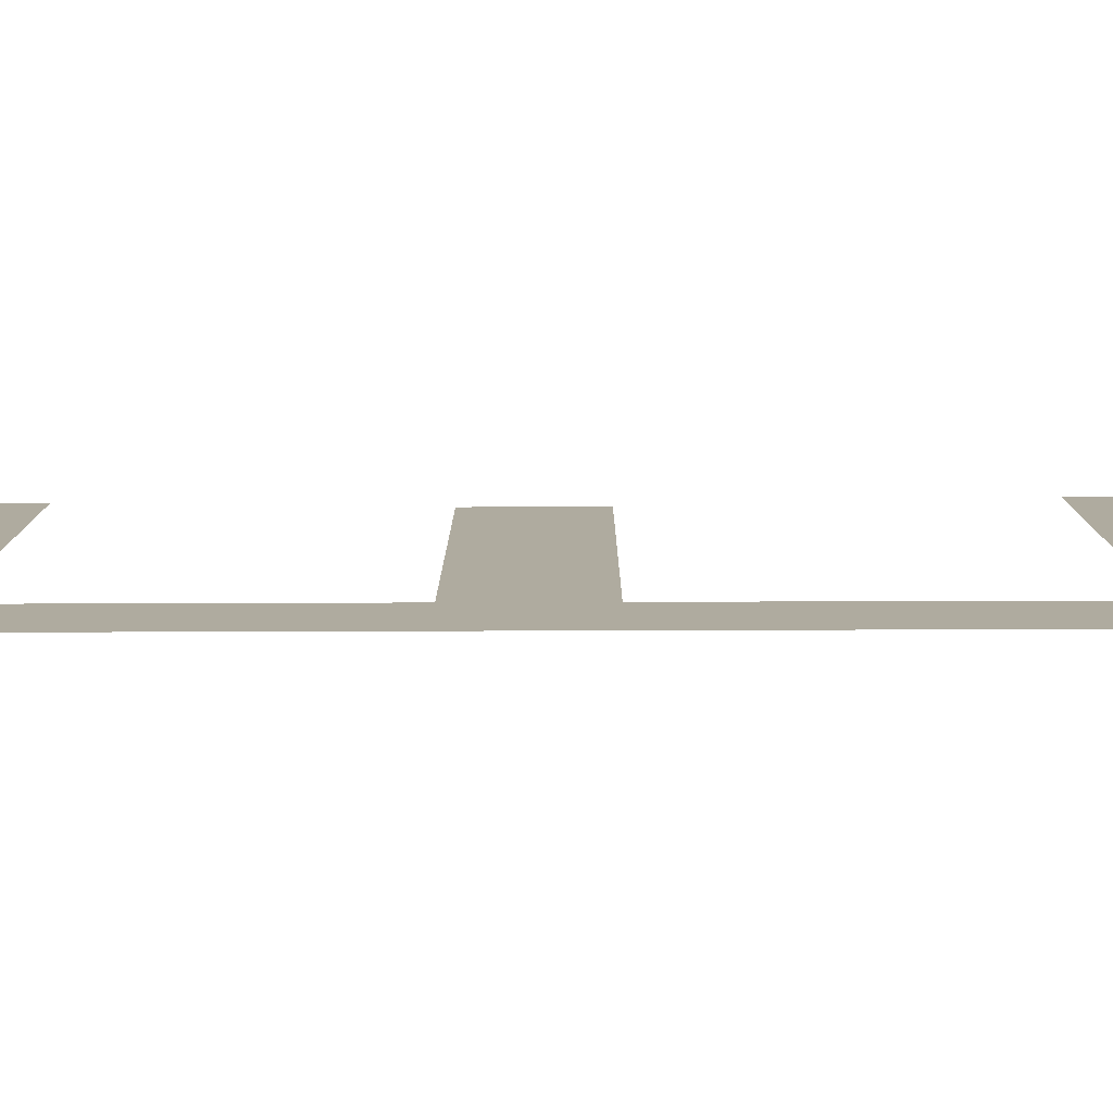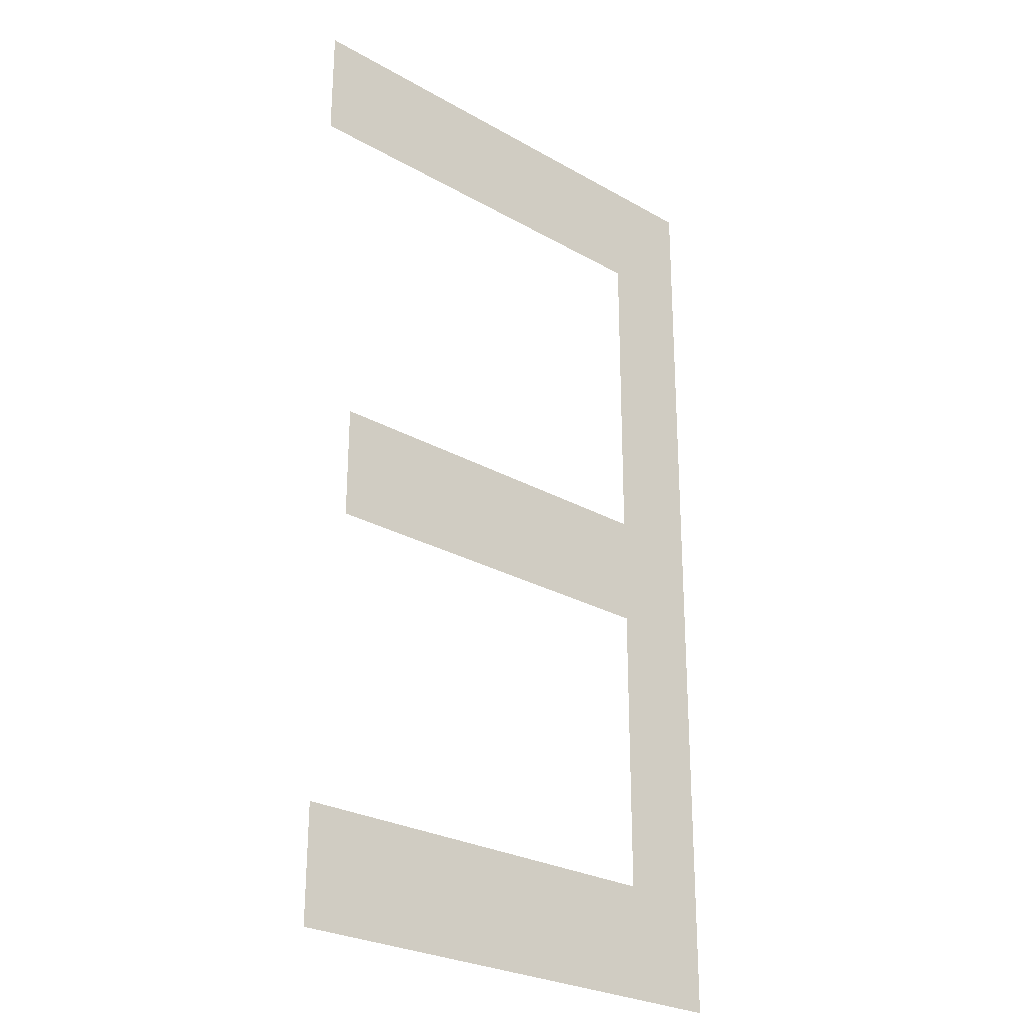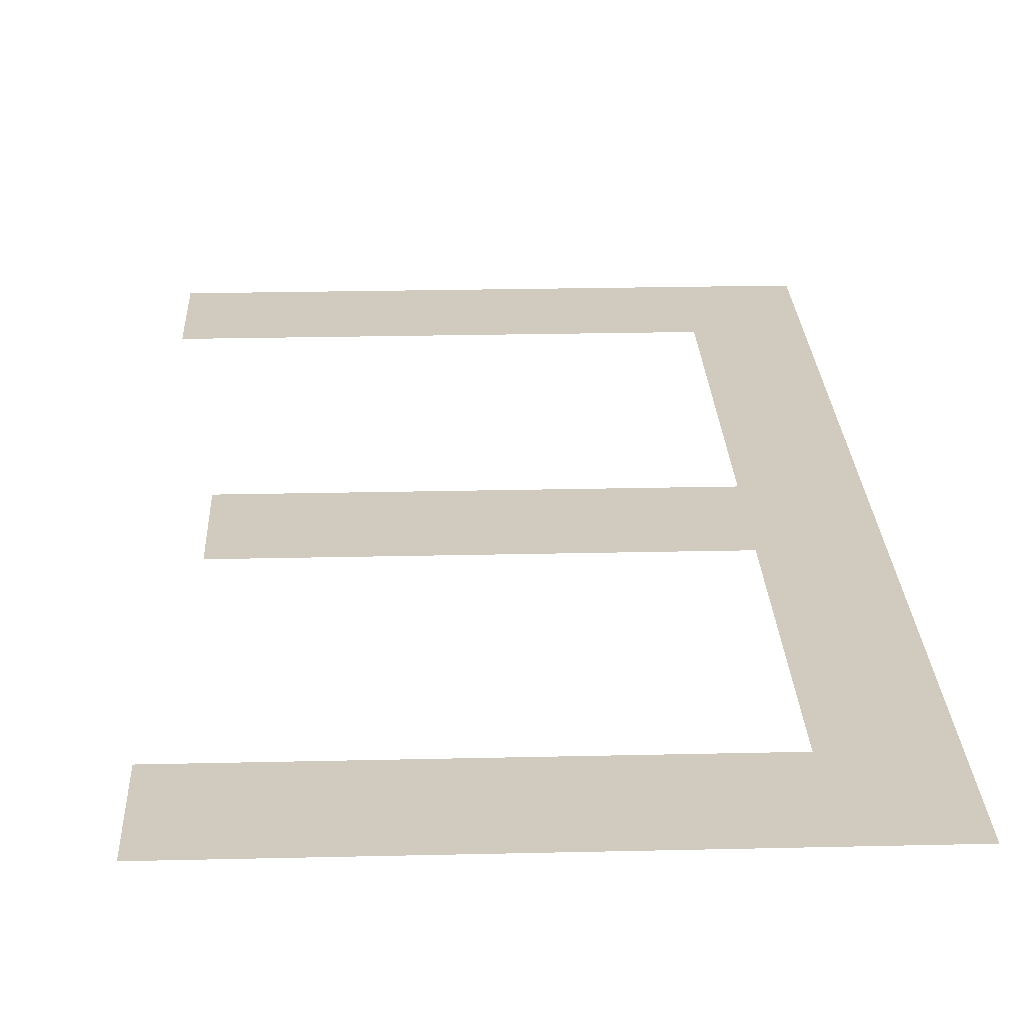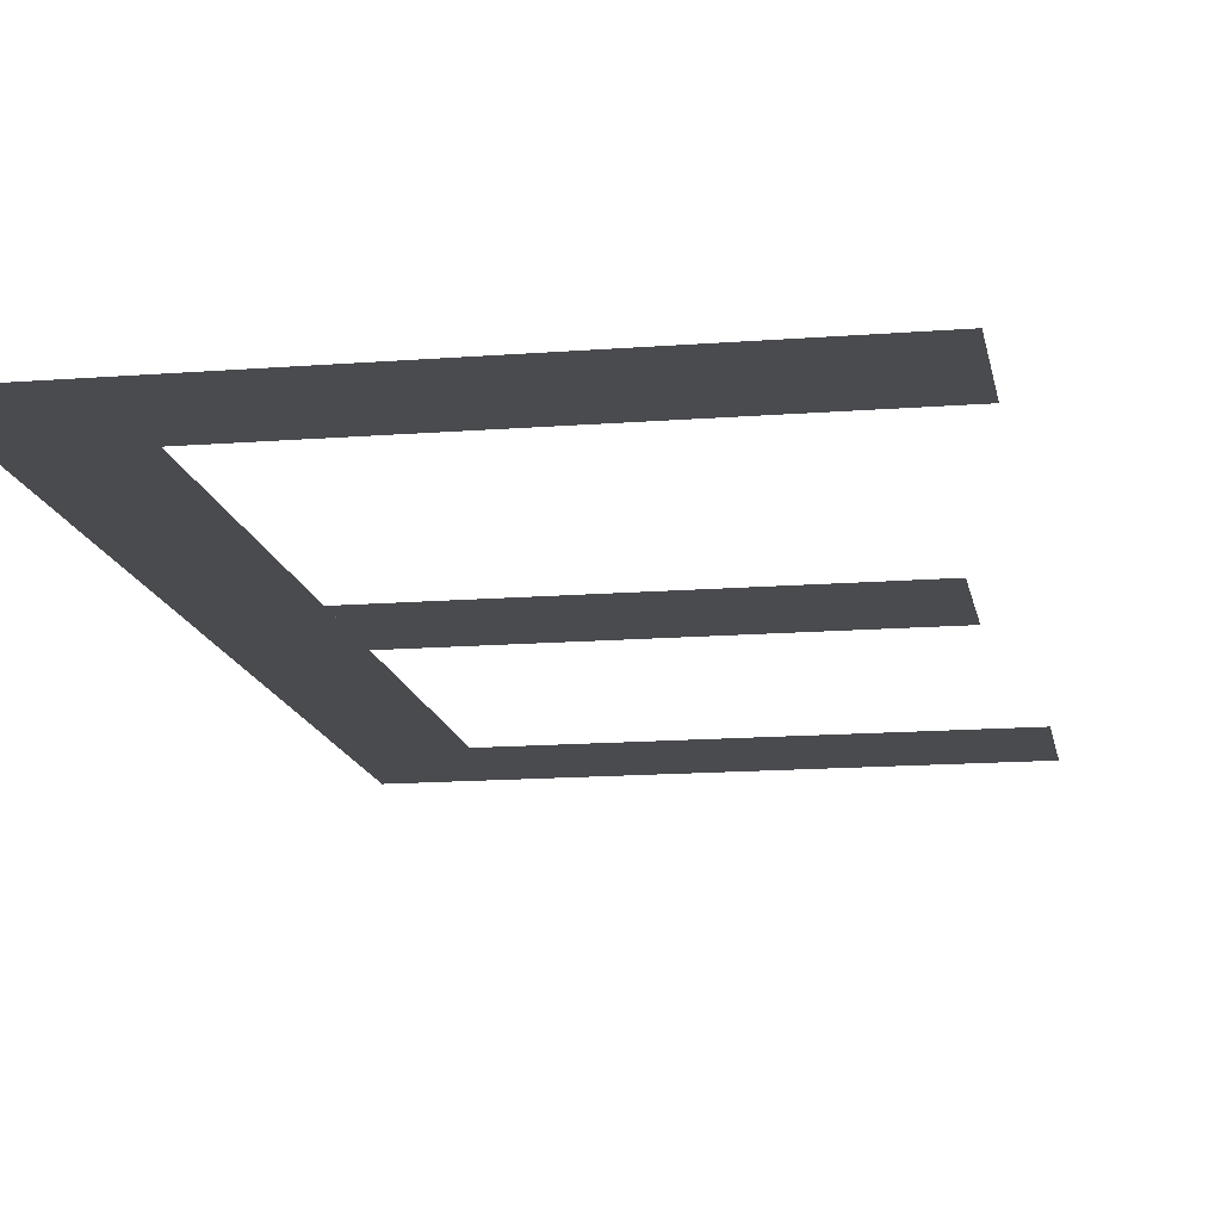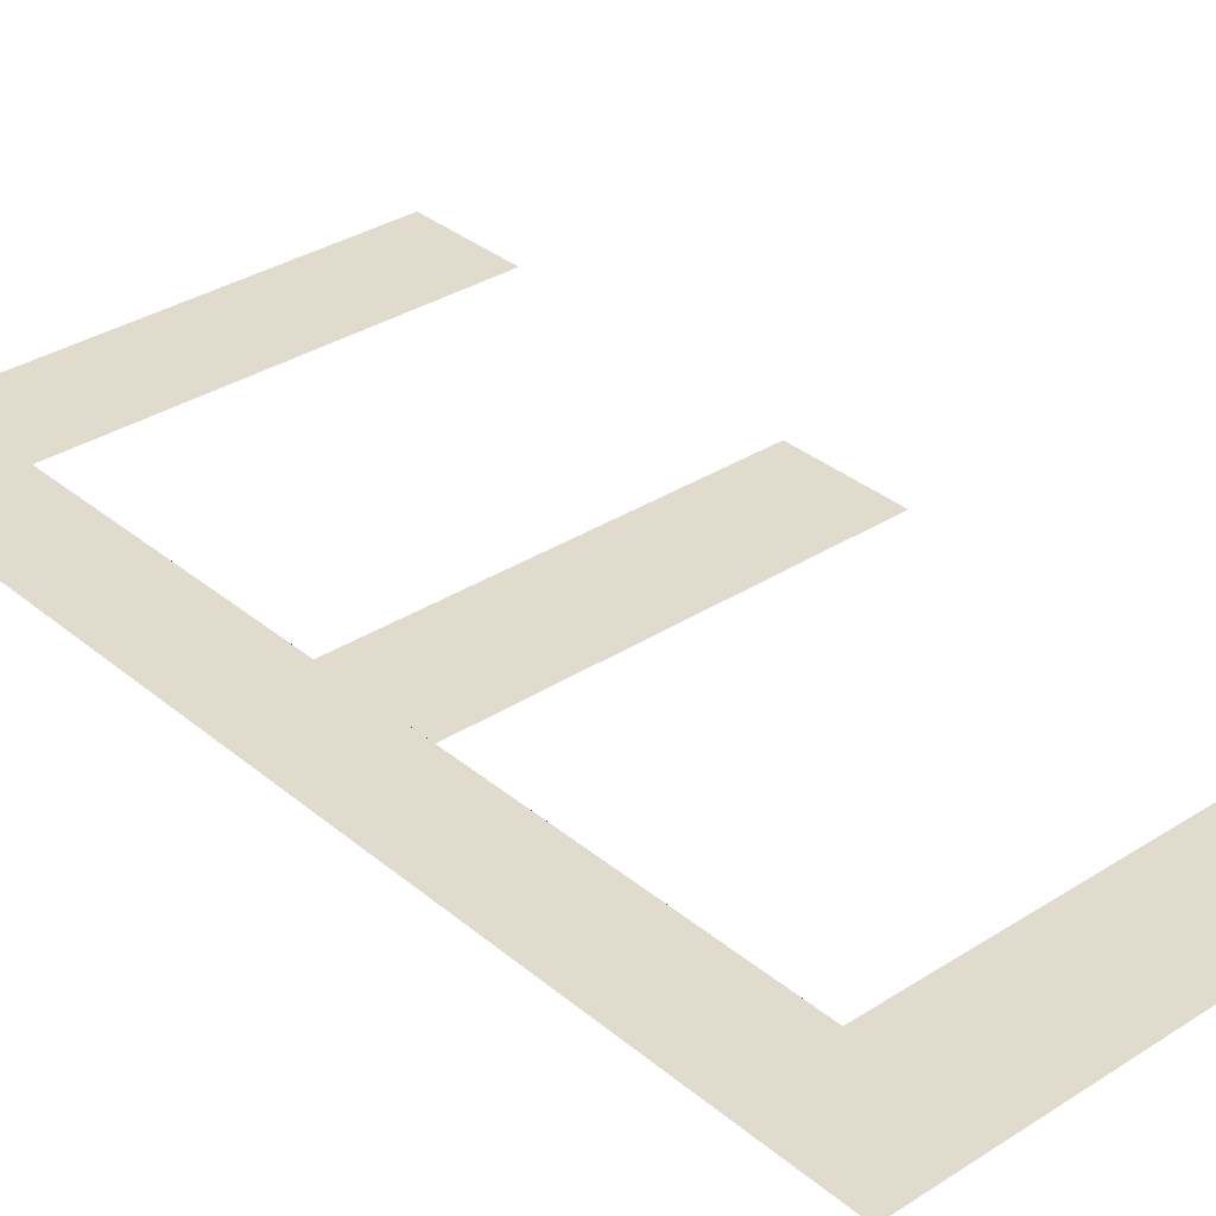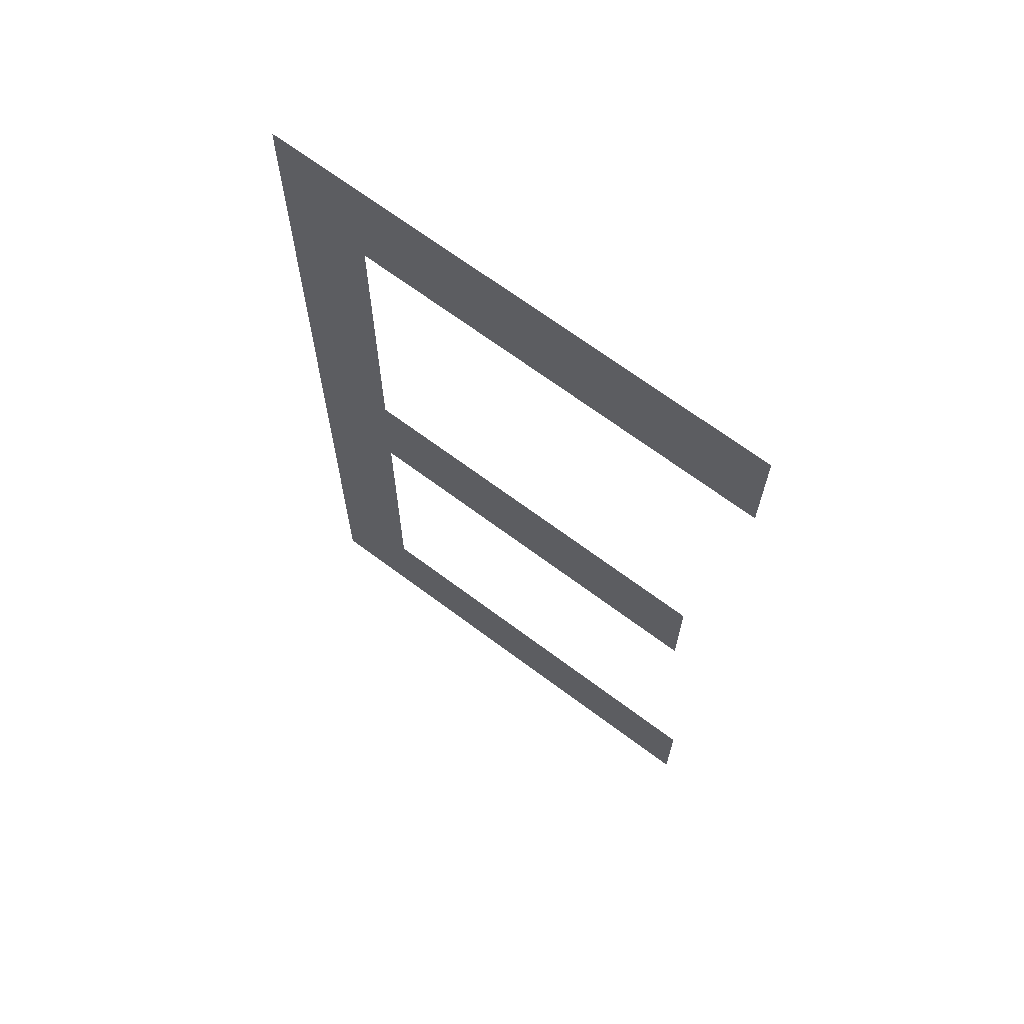
<metadata>
{"format":"obj","ext":"obj","renderer":"f3d","projection":"perspective","resolution":1024,"background":"white","views":[{"elev":9.6,"azim":-89.9,"up":"+Y"},{"elev":-26.7,"azim":138.4,"up":"+Z"},{"elev":23.2,"azim":177.7,"up":"+Y"},{"elev":-14.1,"azim":10.0,"up":"+Y"},{"elev":33.5,"azim":-41.3,"up":"+Y"},{"elev":68.3,"azim":36.8,"up":"+Z"}]}
</metadata>
<code>
o mesh259/mesh259-geometry#mesh259-geometry
v 0.03869 -0.1678 0.2545
v 0.03991 -0.1678 0.256
v 0.03869 -0.1677 0.2675
v 0.04537 -0.1678 0.2545
v 0.03991 -0.1677 0.2659
v 0.04537 -0.1678 0.256
v 0.04559 -0.1677 0.2675
v 0.03991 -0.1678 0.26
v 0.04559 -0.1677 0.2659
v 0.03991 -0.1677 0.2615
v 0.04503 -0.1678 0.26
v 0.04503 -0.1677 0.2615
f 1 2 3
f 2 1 4
f 3 2 1
f 4 1 2
f 5 3 2
f 2 3 5
f 2 4 6
f 6 4 2
f 3 5 7
f 7 5 3
f 5 2 8
f 8 2 5
f 7 5 9
f 9 5 7
f 5 8 10
f 10 8 5
f 11 10 8
f 8 10 11
f 10 11 12
f 12 11 10

</code>
